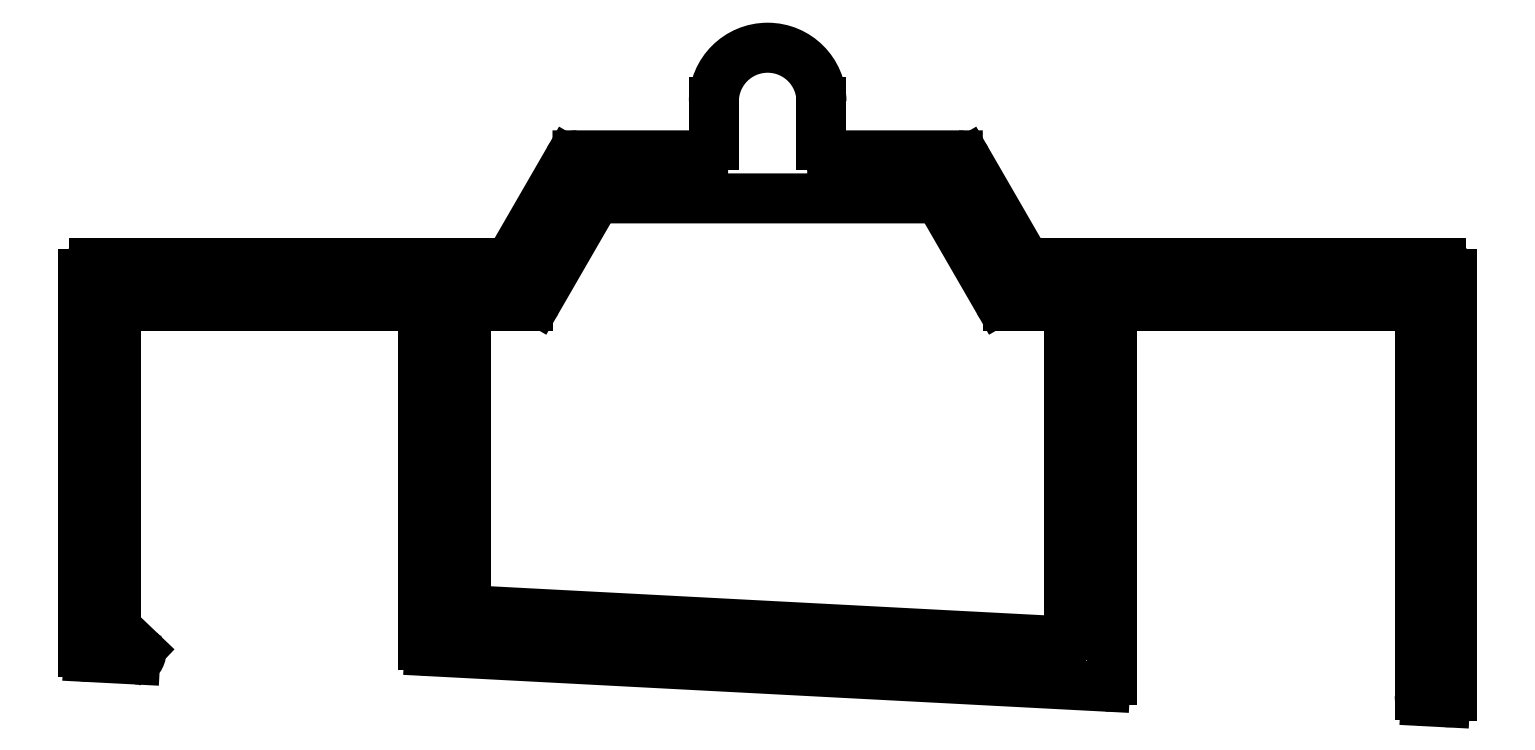
<metadata>
{"format":"dxf","ext":"dxf","renderer":"ezdxf+matplotlib","layout":"modelspace","background":"white","min_lineweight":24,"dpi":150}
</metadata>
<code>
0
SECTION
2
ENTITIES
0
ARC
8
0
10
956.6
20
530.2
30
0
40
0.5
50
0
51
90
0
LINE
8
0
10
956.6
20
530.7
30
0
11
937.6
21
530.7
31
0
0
LINE
8
0
10
957.1
20
510.5
30
0
11
957.1
21
530.2
31
0
0
ARC
8
0
10
937.6
20
531.2
30
0
40
0.5
50
210
51
270
0
ARC
8
0
10
956.8
20
510.5
30
0
40
0.3
50
267
51
360
0
LINE
8
0
10
937.2
20
530.9
30
0
11
934.6
21
535.4
31
0
0
LINE
8
0
10
955.9
20
510.3
30
0
11
956.8
21
510.2
31
0
0
ARC
8
0
10
934.2
20
535.2
30
0
40
0.5
50
30
51
90
0
ARC
8
0
10
955.9
20
510.6
30
0
40
0.3
50
180
51
267
0
LINE
8
0
10
934.2
20
535.7
30
0
11
928.3
21
535.7
31
0
0
LINE
8
0
10
955.6
20
528.4
30
0
11
955.6
21
510.6
31
0
0
ARC
8
0
10
928.3
20
536.2
30
0
40
0.5
50
180
51
270
0
ARC
8
0
10
955.3
20
528.4
30
0
40
0.3
50
360
51
90
0
LINE
8
0
10
927.8
20
536.2
30
0
11
927.8
21
538.2
31
0
0
LINE
8
0
10
941.6
20
528.7
30
0
11
955.3
21
528.7
31
0
0
ARC
8
0
10
925.3
20
538.2
30
0
40
2.5
50
7e-06
51
180
0
ARC
8
0
10
941.6
20
528.4
30
0
40
0.3
50
90
51
180
0
LINE
8
0
10
922.8
20
538.2
30
0
11
922.8
21
536.2
31
0
0
LINE
8
0
10
941.3
20
511.3
30
0
11
941.3
21
528.4
31
0
0
ARC
8
0
10
922.3
20
536.2
30
0
40
0.5
50
270
51
0
0
ARC
8
0
10
941
20
511.3
30
0
40
0.3
50
267
51
0
0
LINE
8
0
10
922.3
20
535.7
30
0
11
916.5
21
535.7
31
0
0
LINE
8
0
10
909.6
20
512.6
30
0
11
941
21
511
31
0
0
ARC
8
0
10
916.5
20
535.2
30
0
40
0.5
50
90
51
150
0
ARC
8
0
10
909.6
20
512.9
30
0
40
0.3
50
180
51
267
0
LINE
8
0
10
916.1
20
535.4
30
0
11
913.5
21
530.9
31
0
0
LINE
8
0
10
909.3
20
528.4
30
0
11
909.3
21
512.9
31
0
0
ARC
8
0
10
913
20
531.2
30
0
40
0.5
50
270
51
330
0
ARC
8
0
10
909
20
528.4
30
0
40
0.3
50
0
51
90
0
LINE
8
0
10
913
20
530.7
30
0
11
894
21
530.7
31
0
0
LINE
8
0
10
895.3
20
528.7
30
0
11
909
21
528.7
31
0
0
ARC
8
0
10
894
20
530.2
30
0
40
0.5
50
90
51
180
0
ARC
8
0
10
895.3
20
528.4
30
0
40
0.3
50
90
51
180
0
LINE
8
0
10
893.5
20
530.2
30
0
11
893.5
21
512.6
31
0
0
LINE
8
0
10
895
20
513.9
30
0
11
895
21
528.4
31
0
0
ARC
8
0
10
893.8
20
512.6
30
0
40
0.25
50
180
51
267
0
ARC
8
0
10
895.5
20
513.9
30
0
40
0.5
50
180
51
226.4
0
LINE
8
0
10
893.8
20
512.3
30
0
11
895.9
21
512.2
31
0
0
LINE
8
0
10
896.1
20
512.7
30
0
11
895.2
21
513.6
31
0
0
ARC
8
0
10
895.9
20
512.5
30
0
40
0.25
50
267
51
46.36
0
LINE
8
0
10
933.4
20
533.5
30
0
11
936
21
528.9
31
0
0
ARC
8
0
10
936.5
20
529.2
30
0
40
0.5
50
210
51
270
0
ARC
8
0
10
933.1
20
533.4
30
0
40
0.3
50
30
51
90
0
LINE
8
0
10
936.5
20
528.7
30
0
11
939
21
528.7
31
0
0
LINE
8
0
10
917.5
20
533.7
30
0
11
933.1
21
533.7
31
0
0
ARC
8
0
10
939
20
528.4
30
0
40
0.3
50
0
51
90
0
ARC
8
0
10
917.5
20
533.4
30
0
40
0.3
50
90
51
150
0
LINE
8
0
10
939.3
20
528.4
30
0
11
939.3
21
513.4
31
0
0
LINE
8
0
10
914.6
20
528.9
30
0
11
917.3
21
533.5
31
0
0
ARC
8
0
10
939
20
513.4
30
0
40
0.3
50
267
51
0
0
ARC
8
0
10
914.2
20
529.2
30
0
40
0.5
50
270
51
330
0
LINE
8
0
10
939
20
513.1
30
0
11
911.6
21
514.5
31
0
0
LINE
8
0
10
911.6
20
528.7
30
0
11
914.2
21
528.7
31
0
0
ARC
8
0
10
911.6
20
514.8
30
0
40
0.3
50
180
51
267
0
ARC
8
0
10
911.6
20
528.4
30
0
40
0.3
50
90
51
180
0
LINE
8
0
10
911.3
20
514.8
30
0
11
911.3
21
528.4
31
0
0
ENDSEC
0
EOF

</code>
